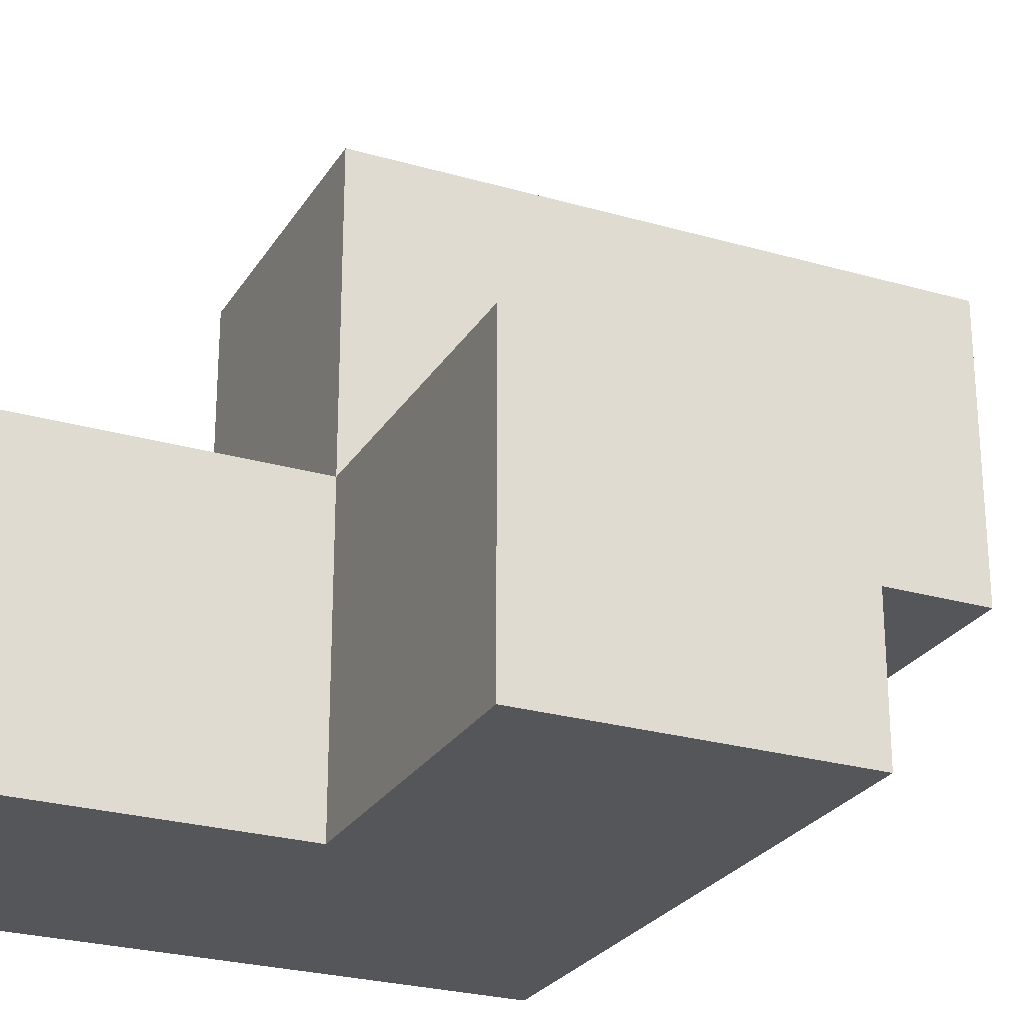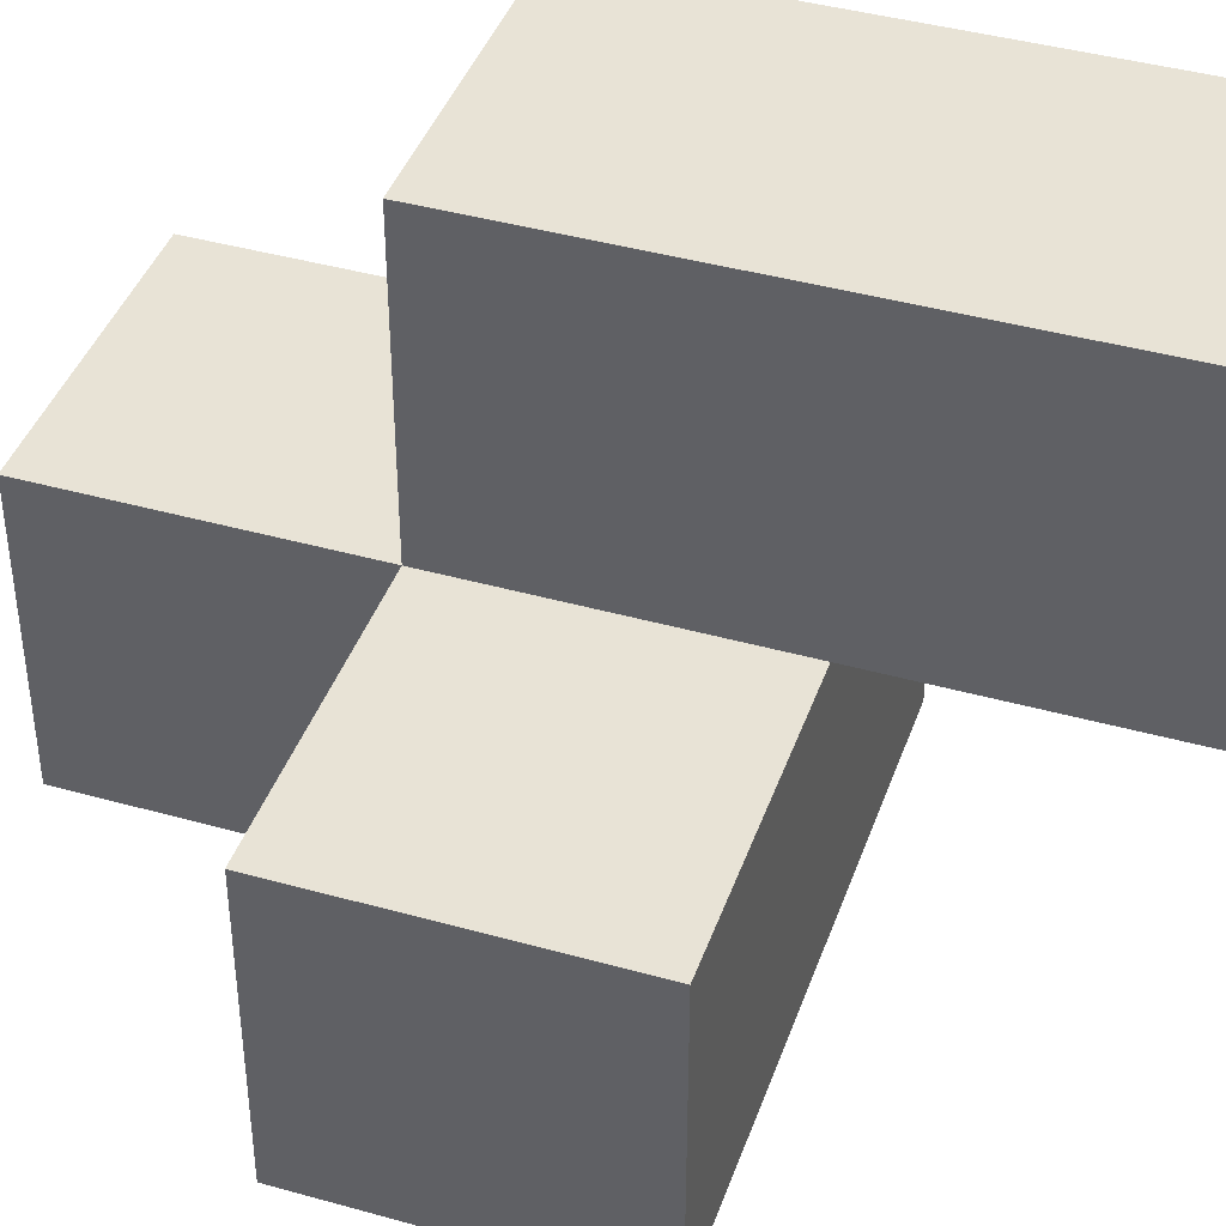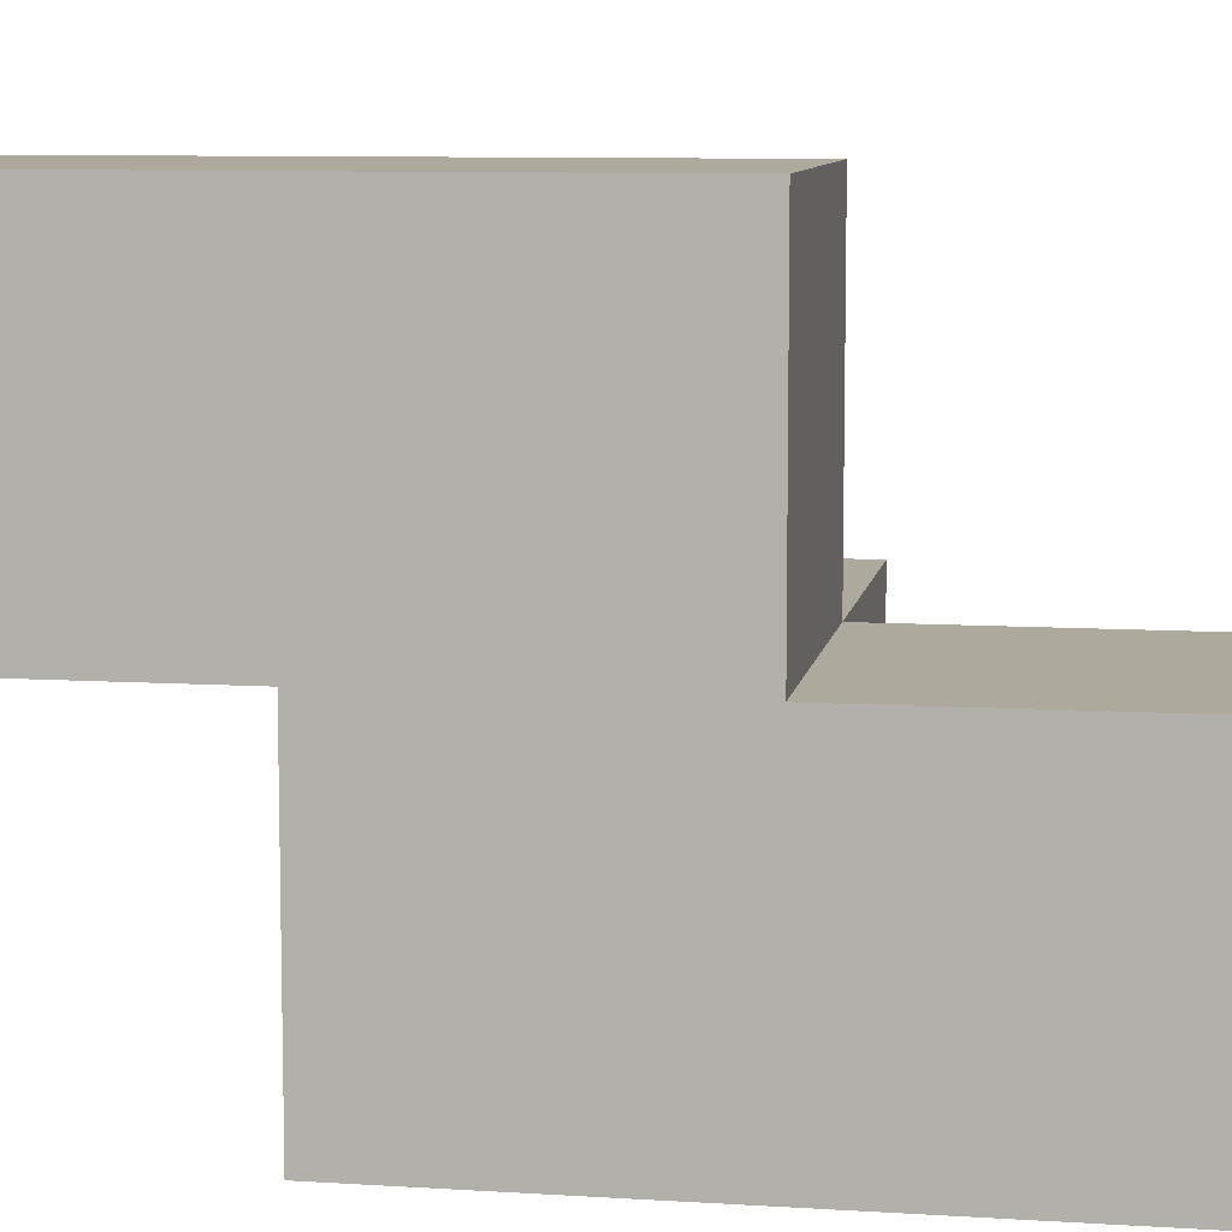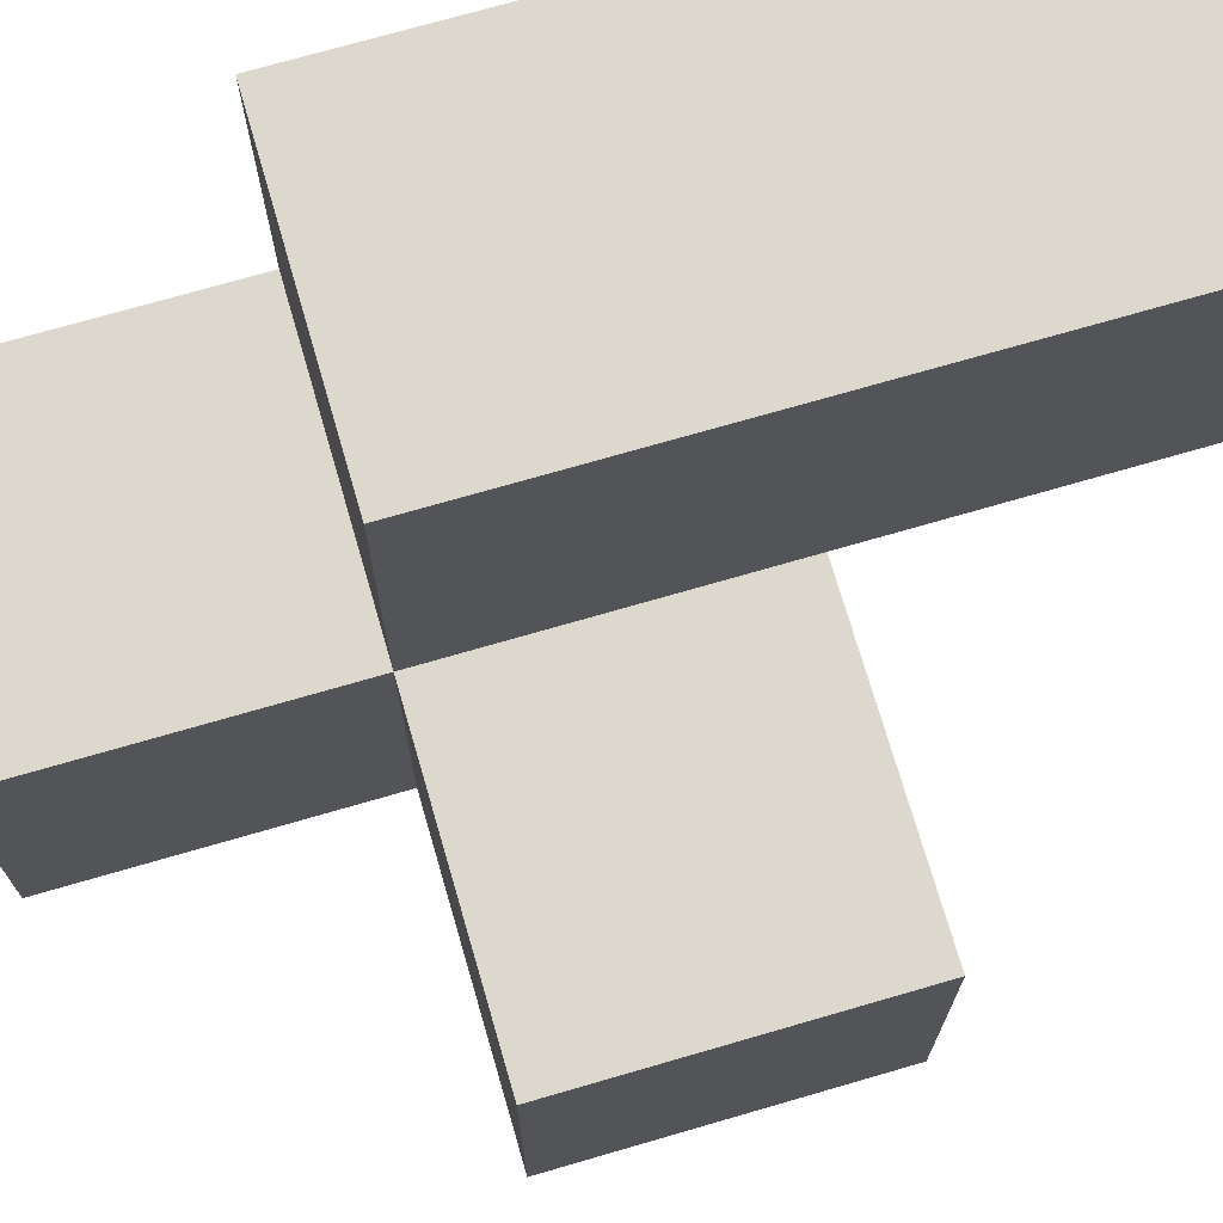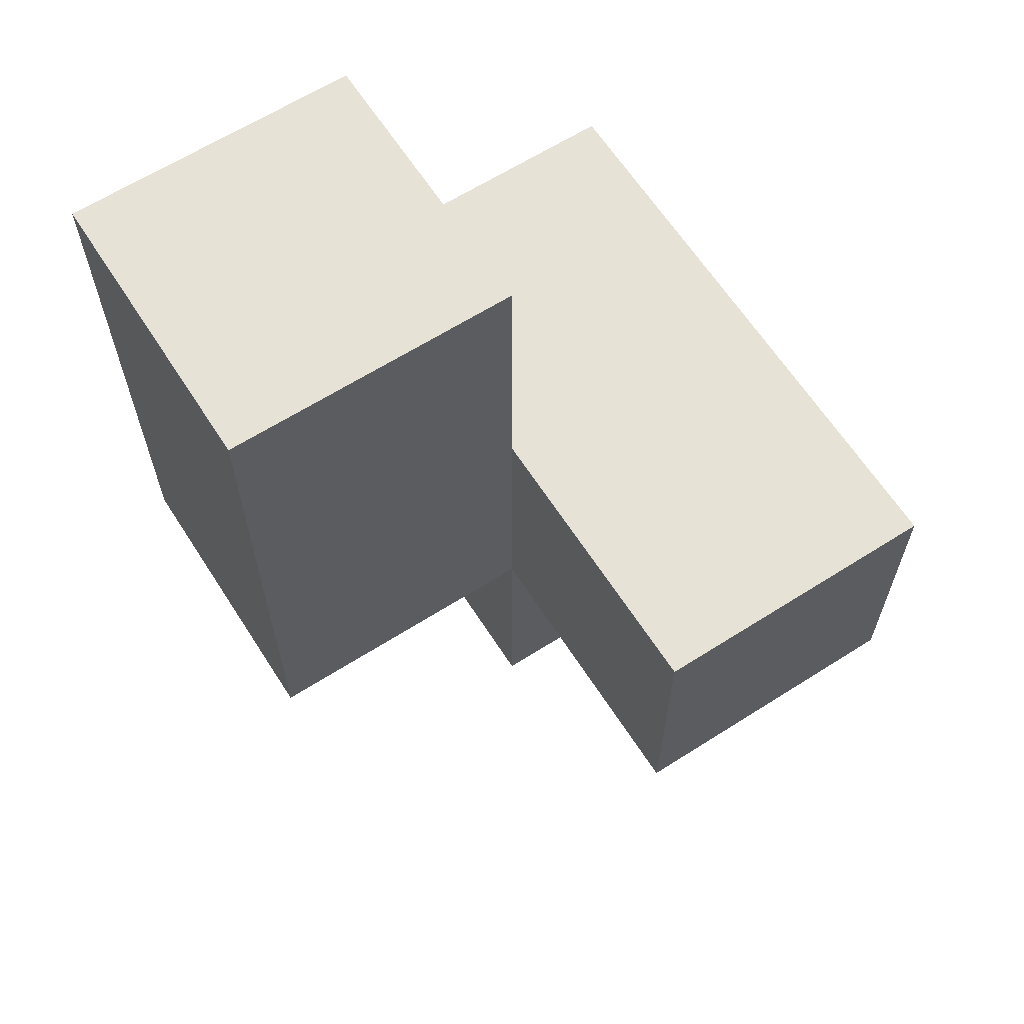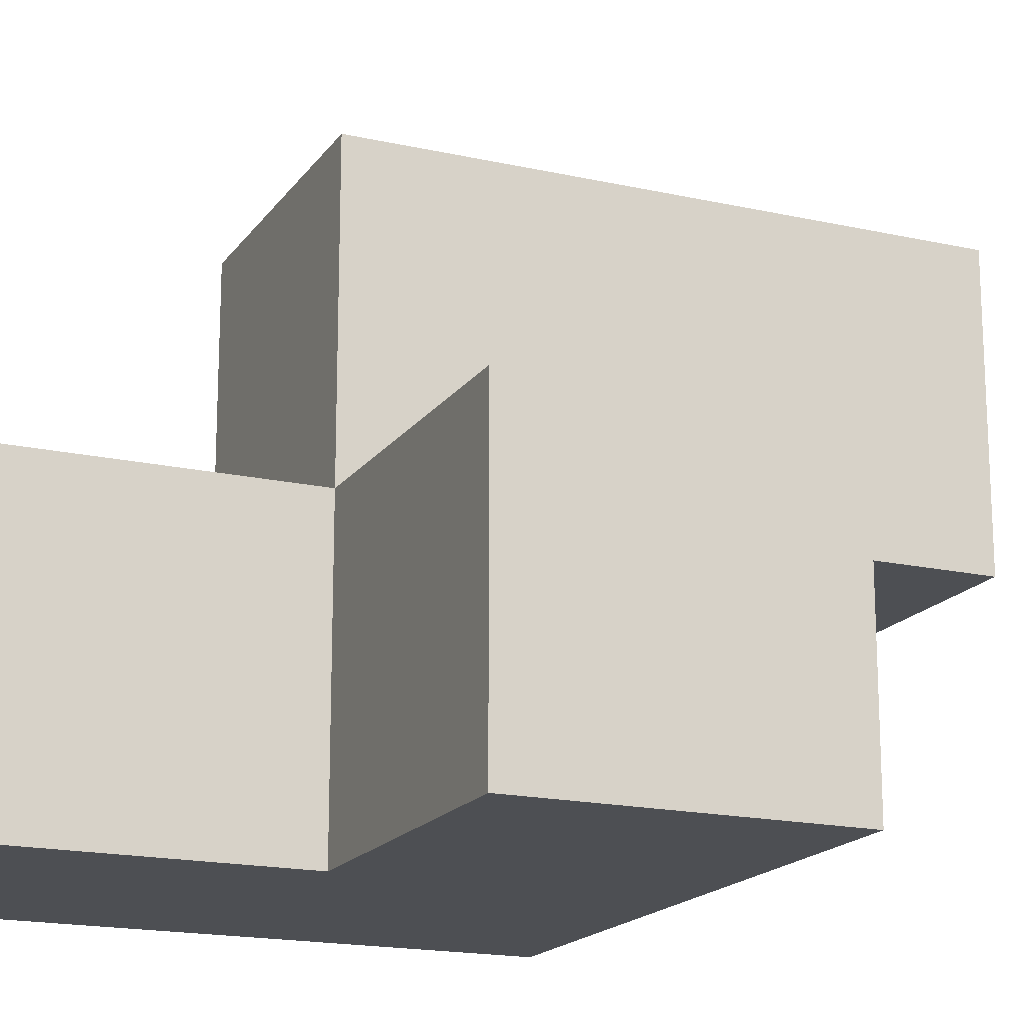
<metadata>
{"format":"obj","ext":"obj","renderer":"f3d","projection":"perspective","resolution":1024,"background":"white","views":[{"elev":-25.7,"azim":65.2,"up":"+Z"},{"elev":41.7,"azim":108.7,"up":"+Z"},{"elev":8.8,"azim":-80.3,"up":"+Z"},{"elev":72.4,"azim":73.8,"up":"+Z"},{"elev":63.6,"azim":57.3,"up":"+Y"},{"elev":-17.6,"azim":66.1,"up":"+Z"}]}
</metadata>
<code>
v 0.0075 1.005 0.009167
v 1.988 1.005 0.009167
v 0.9975 1.995 1.989
v 0.0075 0.015 0.9992
v 0.0075 1.995 0.9992
v 0.9975 0.015 0.9992
v 0.9975 1.005 0.009167
v 1.988 1.995 0.9992
v 0.0075 1.005 1.989
v 0.0075 2.985 1.989
v 0.9975 1.995 0.9992
v 0.9975 2.985 1.989
v 0.0075 1.995 0.009167
v 0.0075 0.015 0.009167
v 0.9975 1.005 1.989
v 0.9975 0.015 0.009167
v 1.988 1.995 0.009167
v 0.0075 1.005 0.9992
v 1.988 1.005 0.9992
v 0.0075 2.985 0.9992
v 0.9975 1.995 0.009167
v 0.9975 2.985 0.9992
v 0.0075 1.995 1.989
v 0.9975 1.005 0.9992
f 7 1 21
f 13 21 1
f 21 13 11
f 5 11 13
f 13 1 5
f 18 5 1
f 16 14 7
f 1 7 14
f 4 6 18
f 24 18 6
f 14 16 4
f 6 4 16
f 1 14 18
f 4 18 14
f 16 7 6
f 24 6 7
f 9 15 23
f 3 23 15
f 18 24 9
f 15 9 24
f 5 18 23
f 9 23 18
f 24 11 15
f 3 15 11
f 2 7 17
f 21 17 7
f 24 19 11
f 8 11 19
f 7 2 24
f 19 24 2
f 17 21 8
f 11 8 21
f 2 17 19
f 8 19 17
f 11 5 22
f 20 22 5
f 23 3 10
f 12 10 3
f 22 20 12
f 10 12 20
f 20 5 10
f 23 10 5
f 11 22 3
f 12 3 22

</code>
